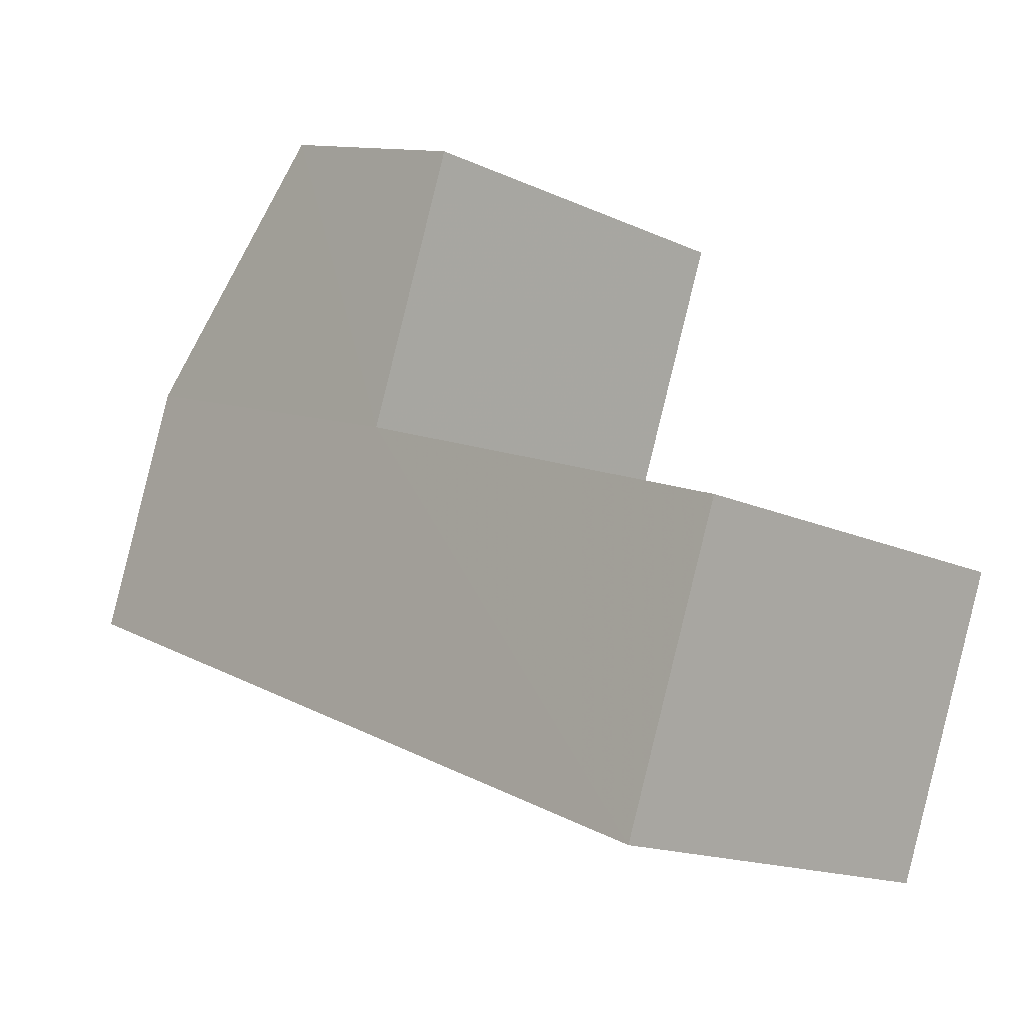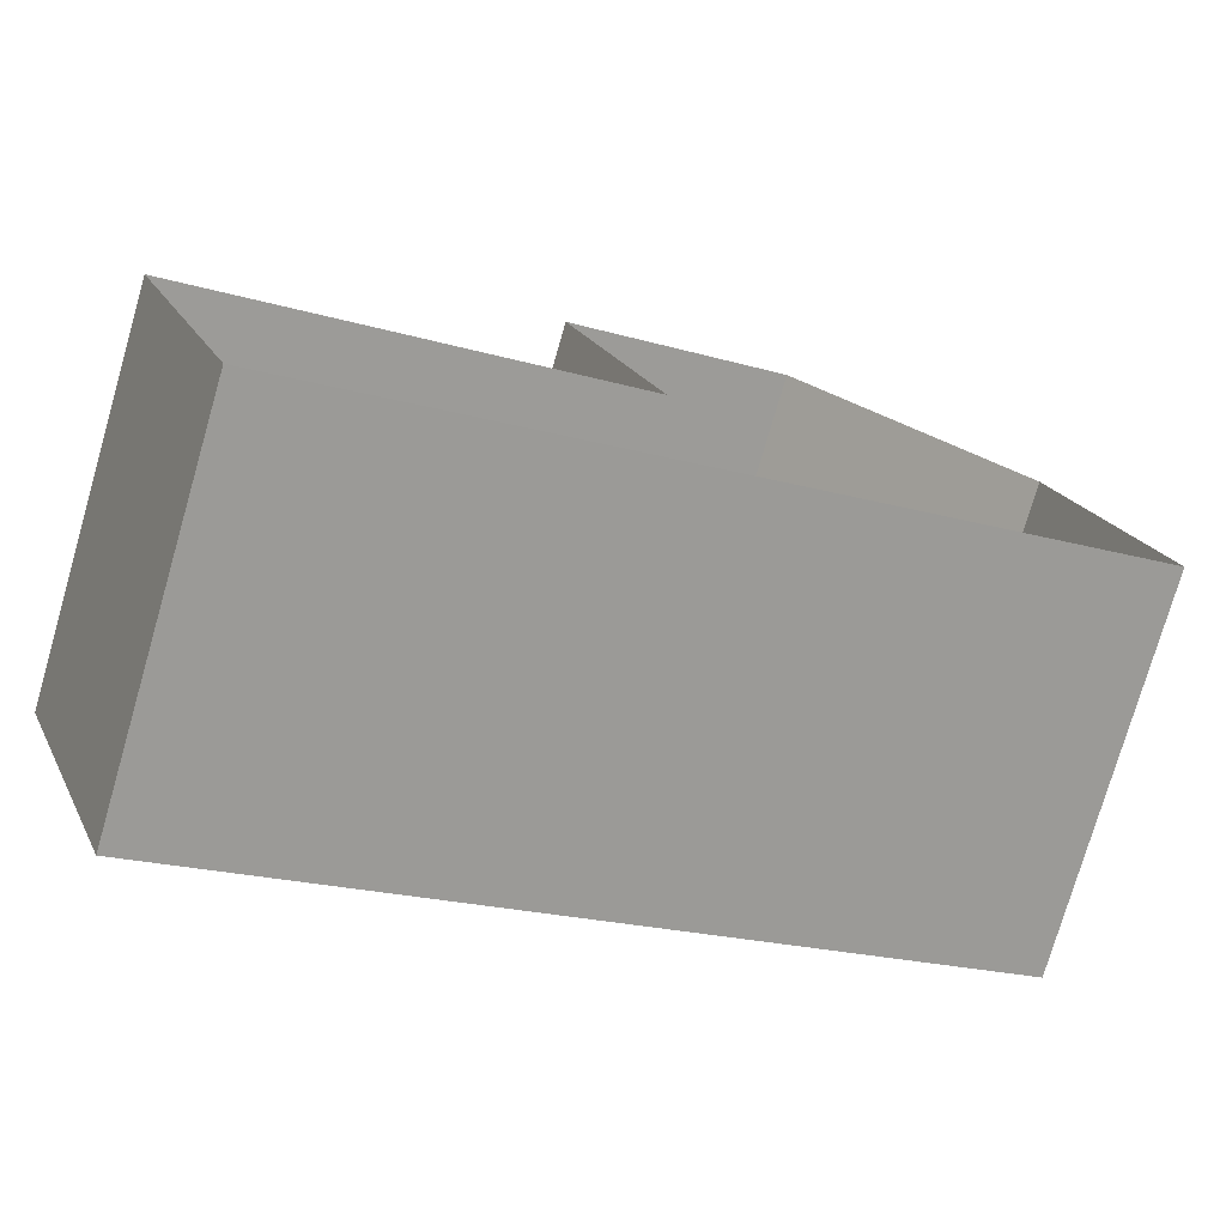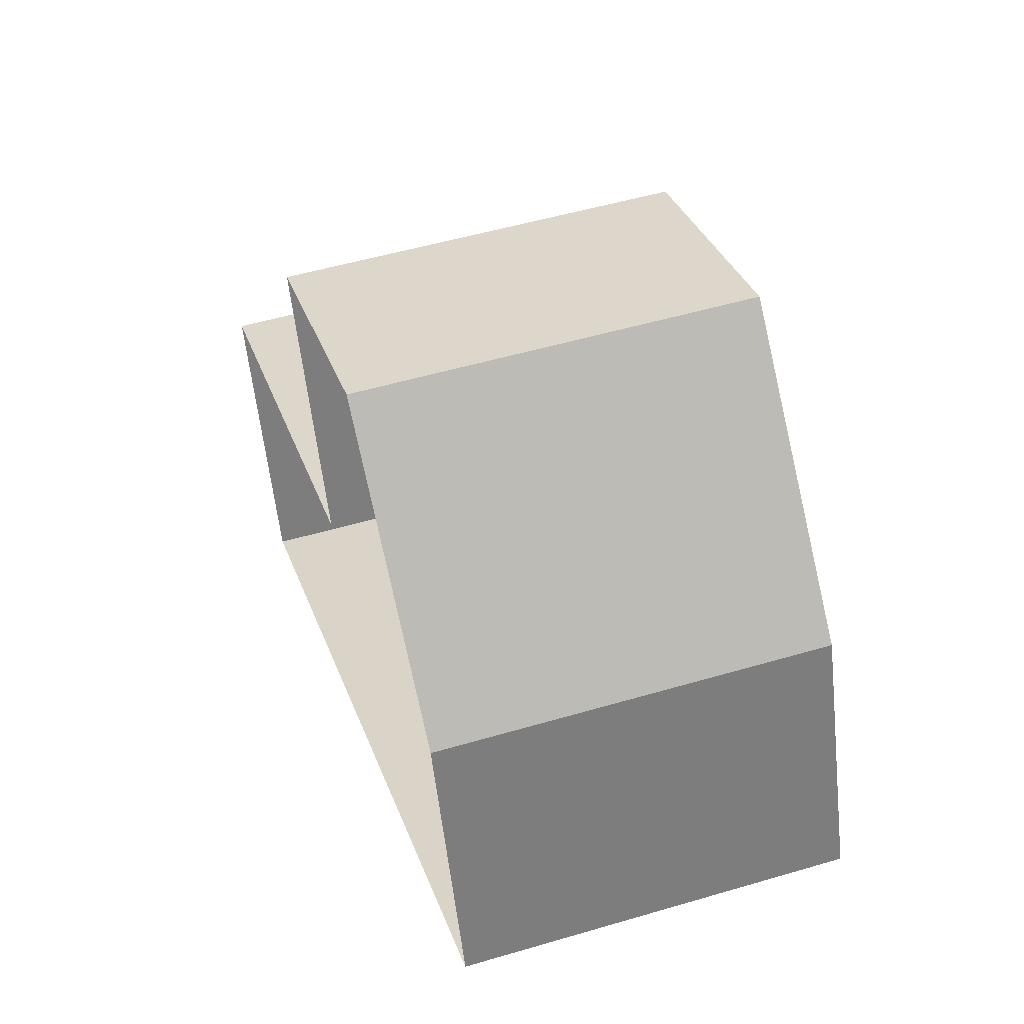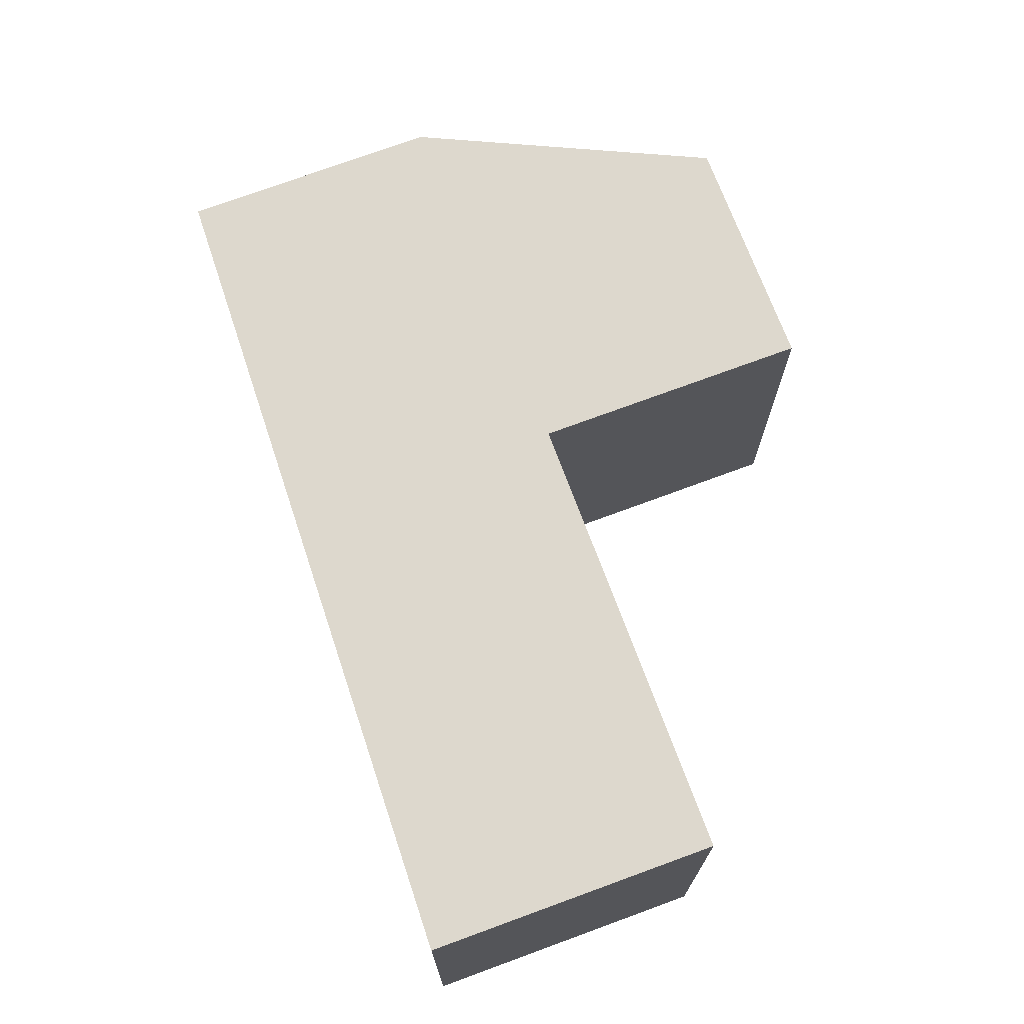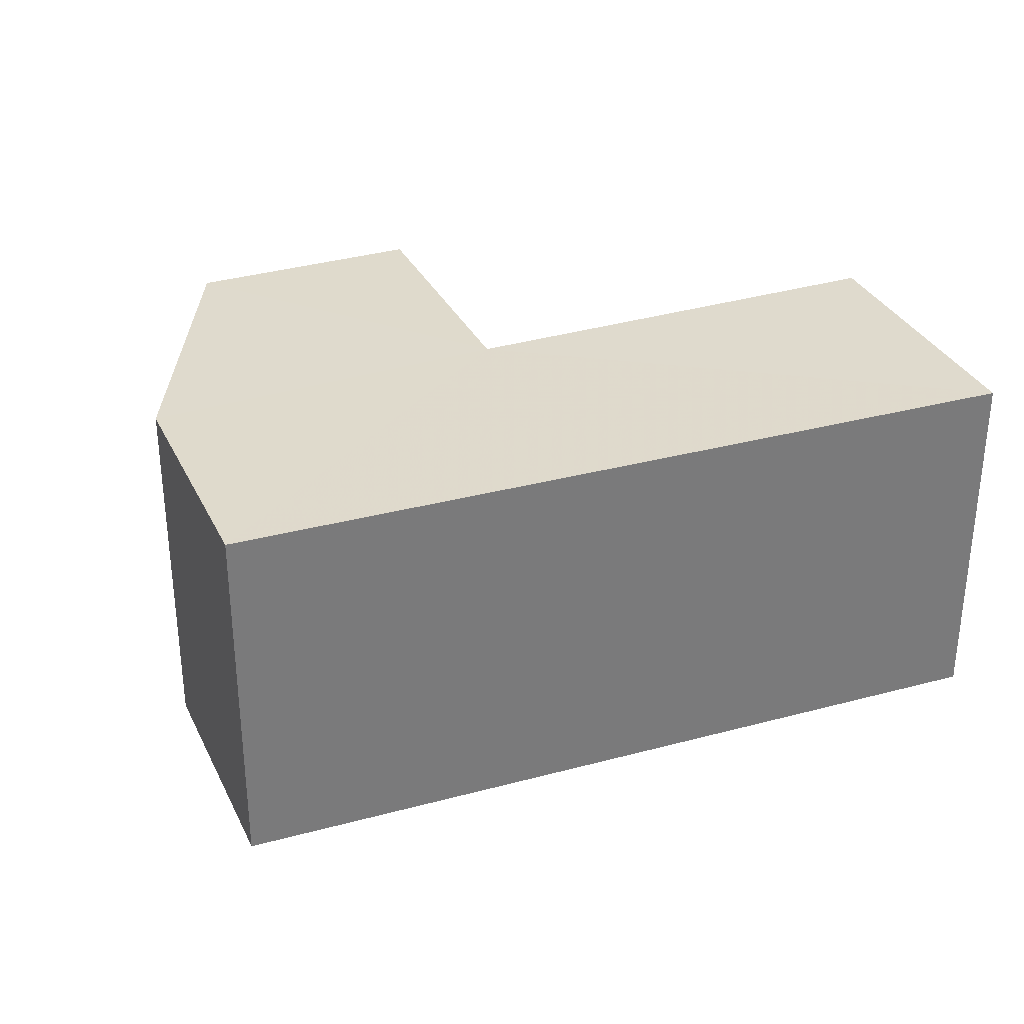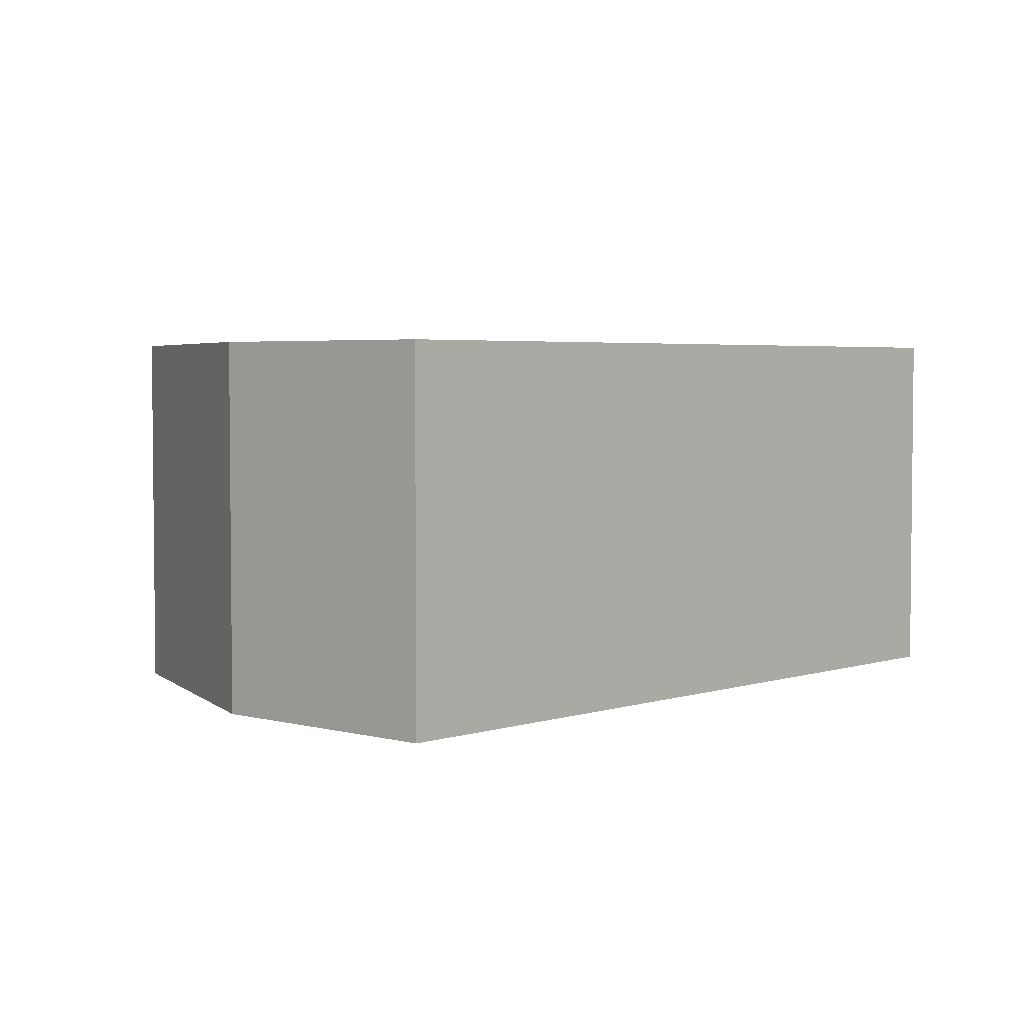
<metadata>
{"format":"obj","ext":"obj","renderer":"f3d","projection":"perspective","resolution":1024,"background":"white","views":[{"elev":-15.9,"azim":46.3,"up":"+Y"},{"elev":-76.3,"azim":163.7,"up":"+Y"},{"elev":52.1,"azim":-107.9,"up":"+Y"},{"elev":72.2,"azim":49.5,"up":"+Z"},{"elev":32.5,"azim":-42.7,"up":"+Z"},{"elev":3.7,"azim":-68.7,"up":"+Z"}]}
</metadata>
<code>
v -2.232e+05 -1.27e+05 18.61
v -2.232e+05 -1.27e+05 18.61
v -2.232e+05 -1.27e+05 18.61
v -2.232e+05 -1.27e+05 18.61
v -2.232e+05 -1.27e+05 18.61
v -2.232e+05 -1.27e+05 18.61
v -2.232e+05 -1.27e+05 18.61
v -2.232e+05 -1.27e+05 21.73
v -2.232e+05 -1.27e+05 21.73
v -2.232e+05 -1.27e+05 21.73
v -2.232e+05 -1.27e+05 21.73
v -2.232e+05 -1.27e+05 21.73
v -2.232e+05 -1.27e+05 21.73
v -2.232e+05 -1.27e+05 21.73
f 1 2 3
f 4 1 3
f 2 5 3
f 3 5 6
f 3 6 7
f 8 9 10
f 10 11 8
f 12 9 8
f 13 12 8
f 14 13 8
f 8 3 7
f 14 8 7
f 10 2 1
f 10 9 2
f 14 7 6
f 13 14 6
f 10 1 4
f 11 10 4
f 9 5 2
f 9 12 5
f 13 6 5
f 12 13 5
f 8 4 3
f 8 11 4

</code>
